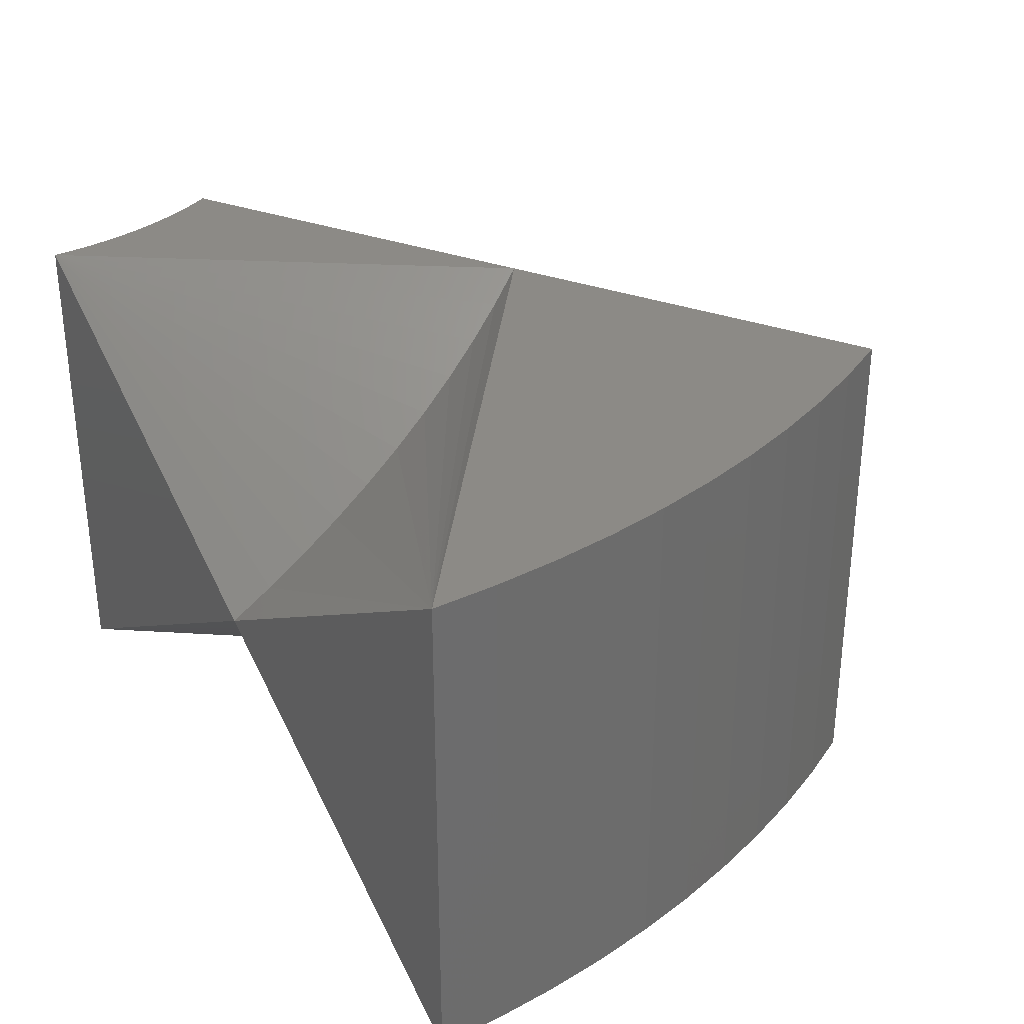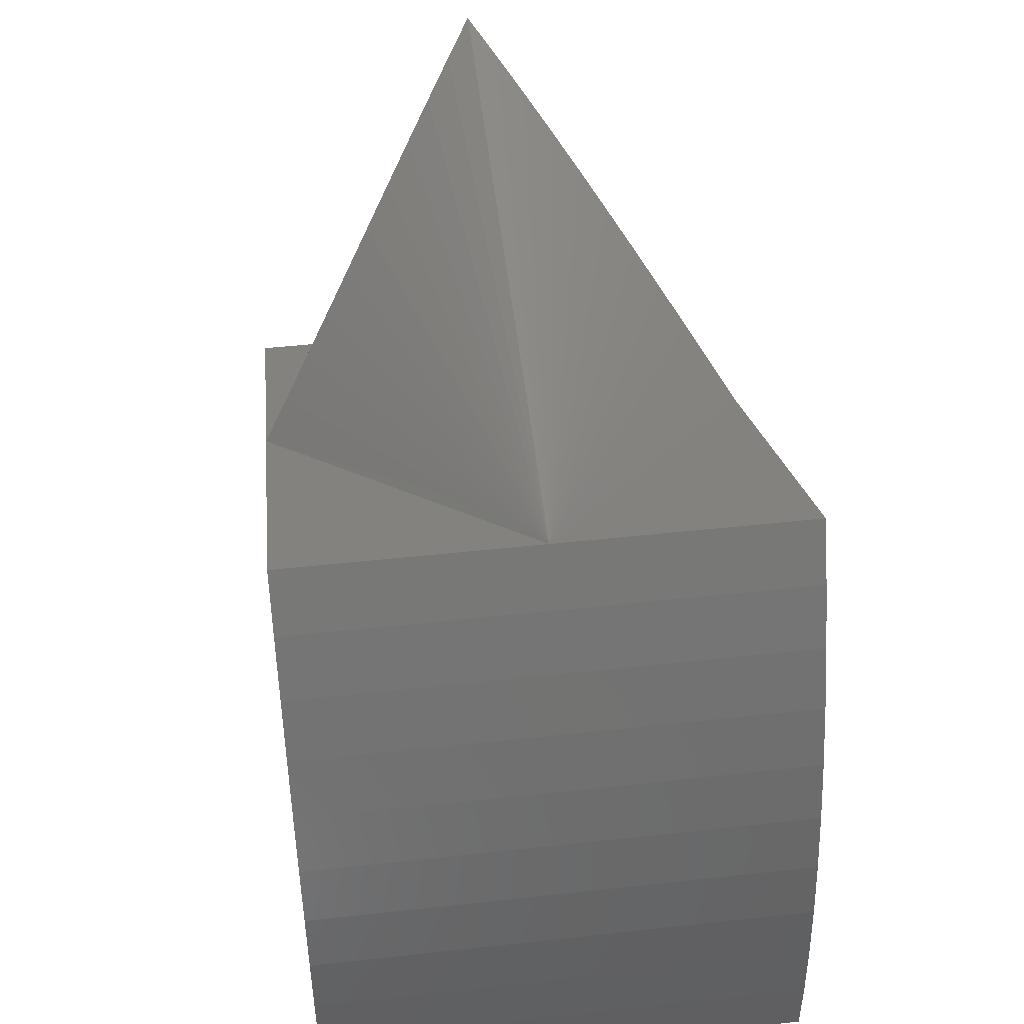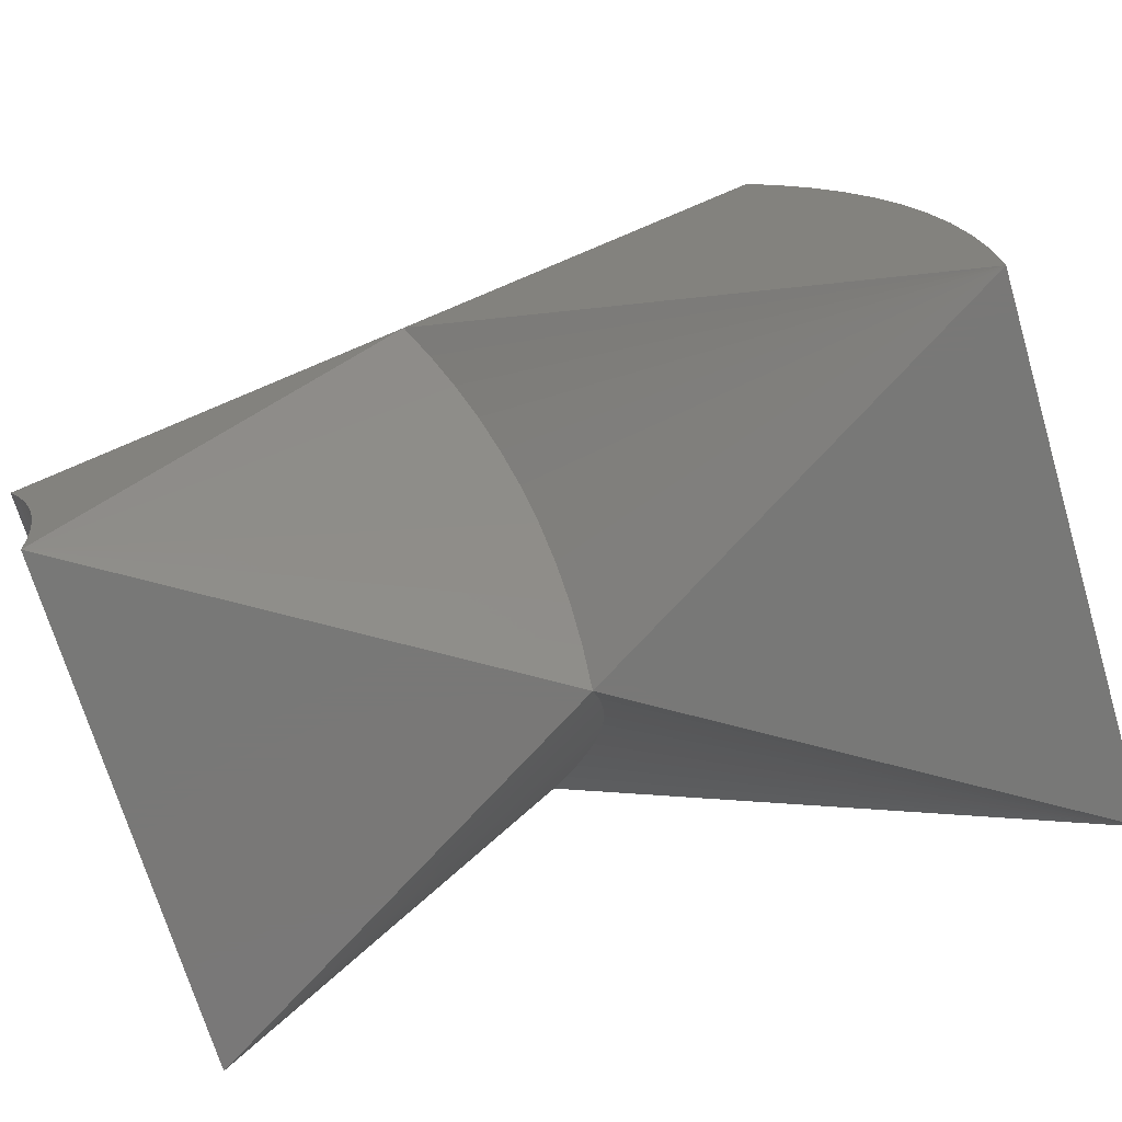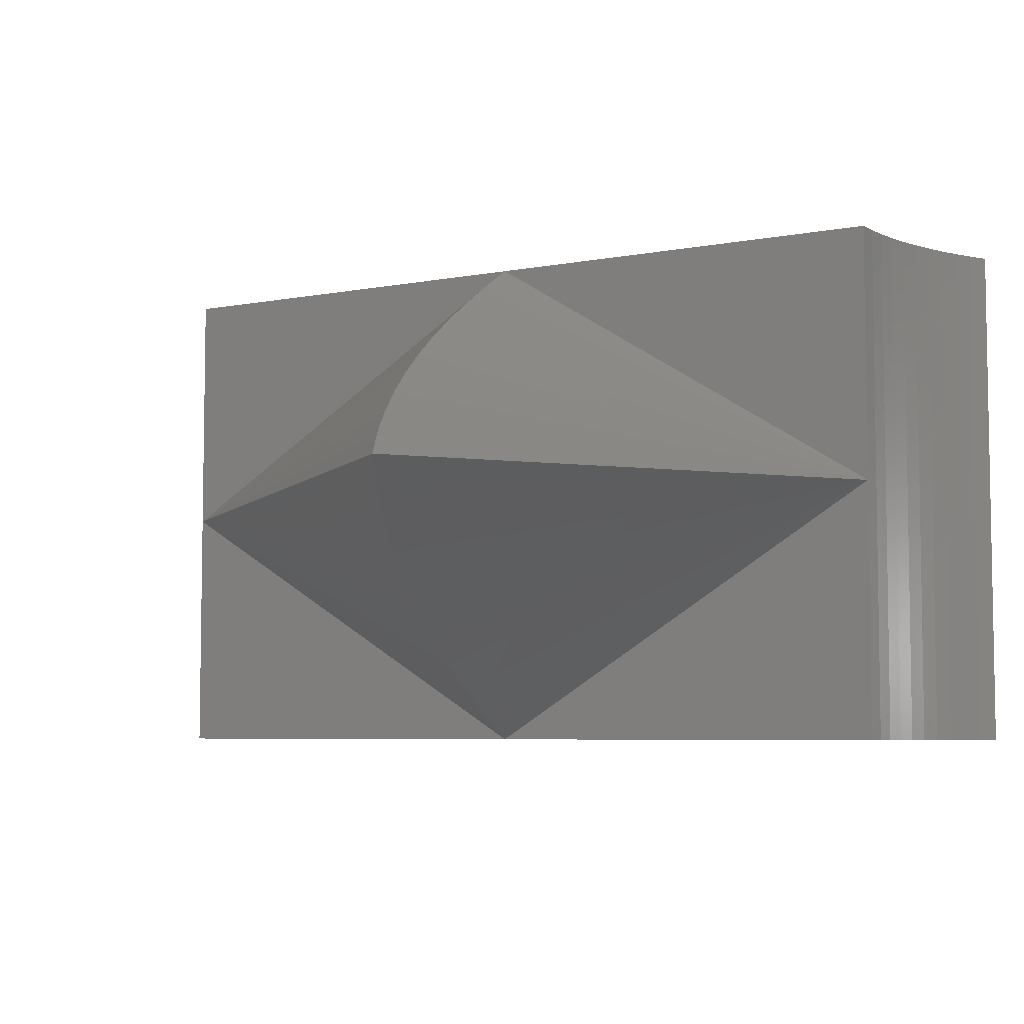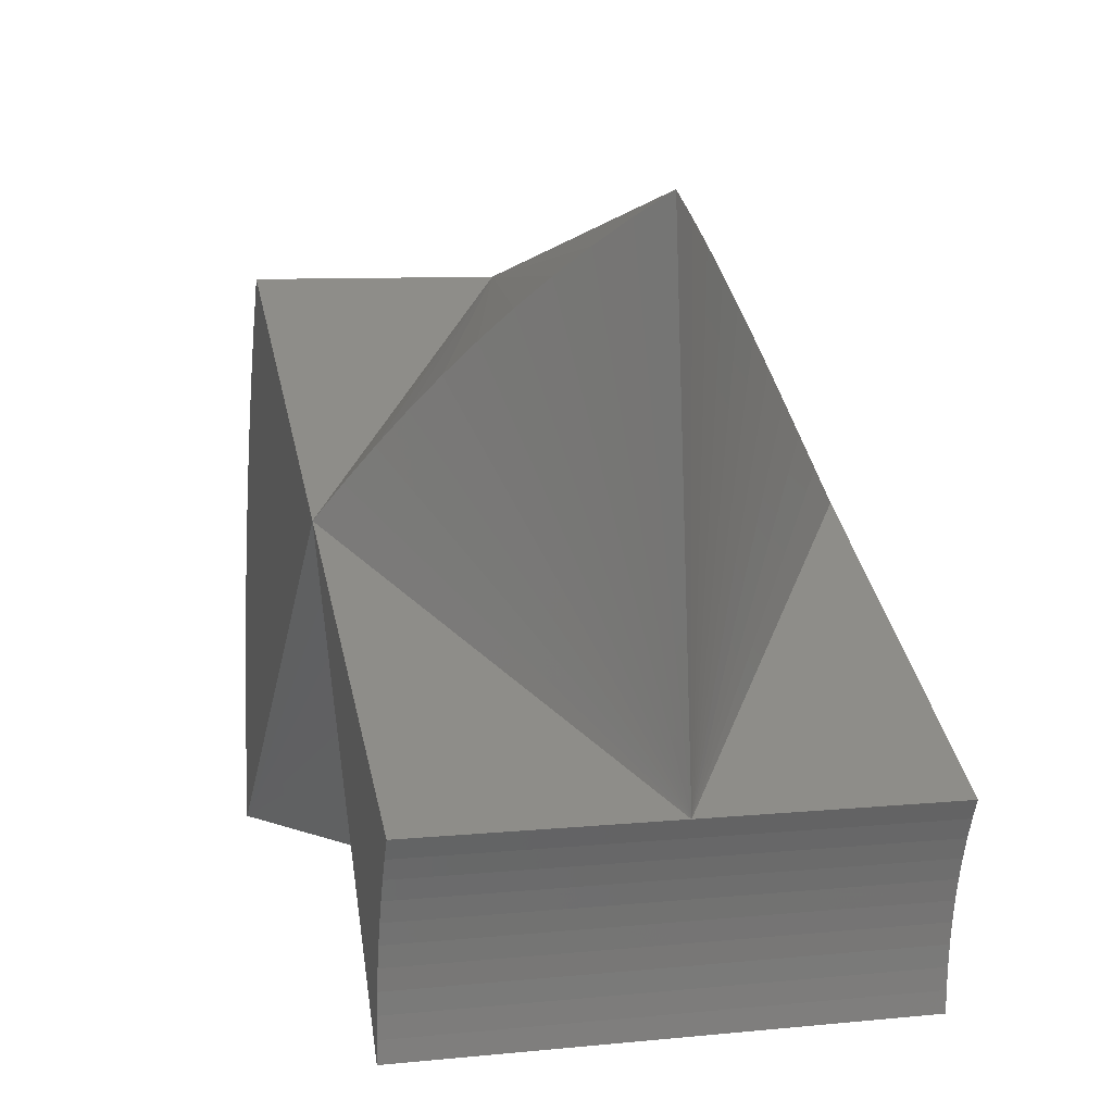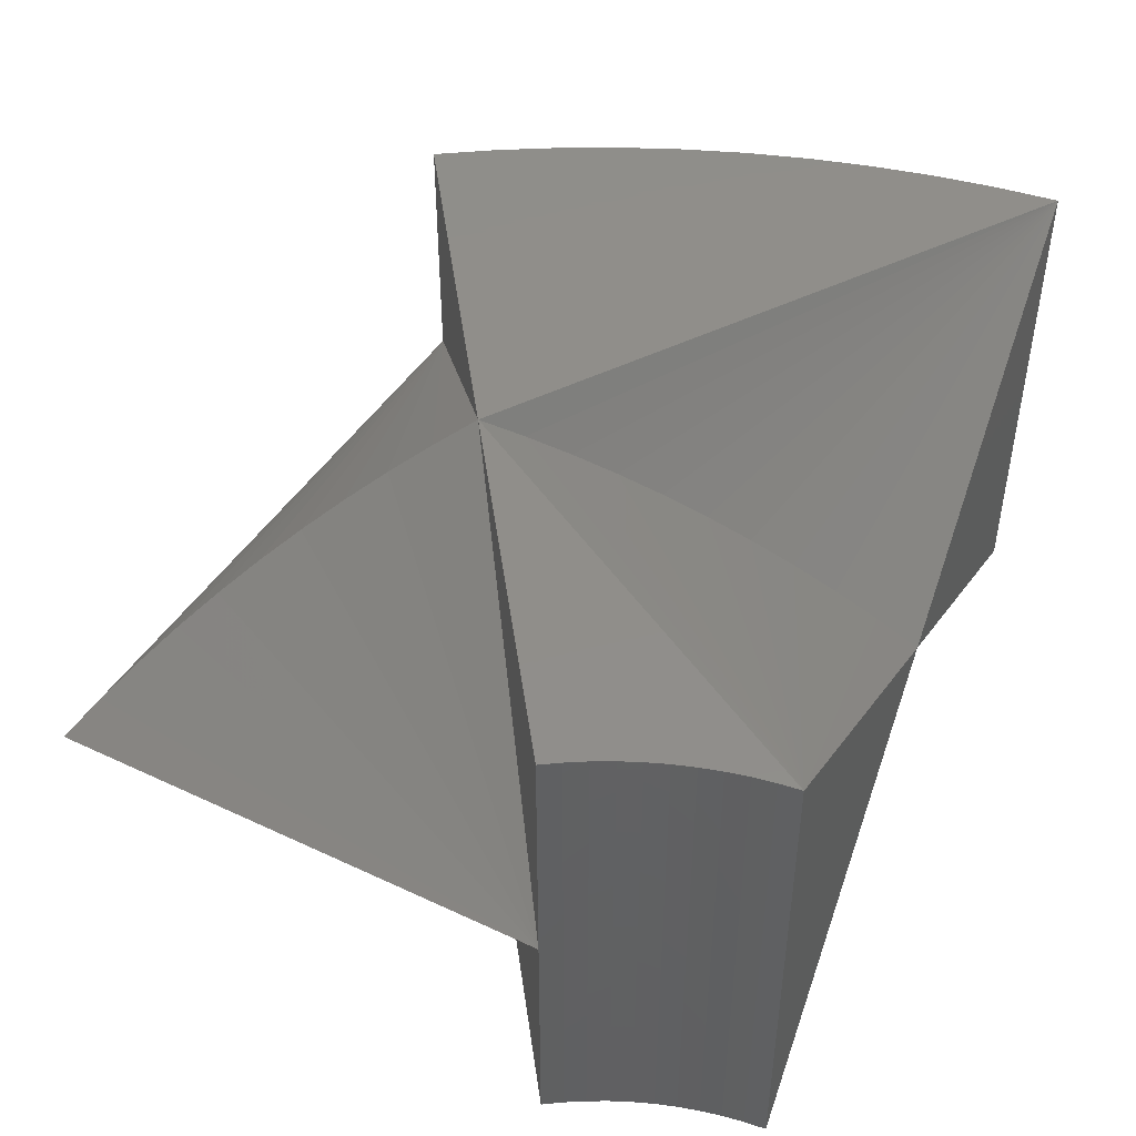
<metadata>
{"format":"stl","ext":"stl","renderer":"f3d","projection":"perspective","resolution":1024,"background":"white","views":[{"elev":31.7,"azim":57.7,"up":"+Z"},{"elev":48.2,"azim":83.0,"up":"+Y"},{"elev":-71.1,"azim":16.6,"up":"+Y"},{"elev":-5.8,"azim":-119.3,"up":"+Z"},{"elev":8.8,"azim":-104.5,"up":"+Y"},{"elev":45.8,"azim":-67.9,"up":"+Z"}]}
</metadata>
<code>
# stl→obj: 86 verts, 168 faces
v 1 0 0.6124
v 0.9986 0.05234 0.6124
v 0.9986 0.05234 -0.6124
v 1 0 -0.6124
v 0.9945 0.1045 0.6124
v 0.9945 0.1045 -0.6124
v 0.9877 0.1564 0.6124
v 0.9877 0.1564 -0.6124
v 0.9781 0.2079 0.6124
v 0.9781 0.2079 -0.6124
v 0.9659 0.2588 0.6124
v 0.9659 0.2588 -0.6124
v 0.9511 0.309 0.6124
v 0.9511 0.309 -0.6124
v 0.9336 0.3584 0.6124
v 0.9336 0.3584 -0.6124
v 0.9135 0.4067 0.6124
v 0.9135 0.4067 -0.6124
v 0.891 0.454 0.6124
v 0.891 0.454 -0.6124
v 0.866 0.5 0.6124
v 0.866 0.5 0
v 0.866 0.5 -0.6124
v 1.732 1 -0.6124
v 1.782 0.908 -0.5511
v 1.827 0.8135 -0.4899
v 1.867 0.7167 -0.4287
v 1.902 0.618 -0.3674
v 1.932 0.5176 -0.3062
v 1.956 0.4158 -0.2449
v 1.975 0.3129 -0.1837
v 1.989 0.2091 -0.1225
v 1.997 0.1047 -0.06124
v 2 0 0
v 1.997 0.1047 0.06124
v 1.989 0.2091 0.1225
v 1.975 0.3129 0.1837
v 1.956 0.4158 0.2449
v 1.932 0.5176 0.3062
v 1.902 0.618 0.3674
v 1.867 0.7167 0.4287
v 1.827 0.8135 0.4899
v 1.782 0.908 0.5511
v 1.732 1 0.6124
v 1.677 1.089 0.5511
v 1.618 1.176 0.4899
v 1.554 1.259 0.4287
v 1.486 1.338 0.3674
v 1.414 1.414 0.3062
v 1.338 1.486 0.2449
v 1.259 1.554 0.1837
v 1.176 1.618 0.1225
v 1.089 1.677 0.06124
v 1 1.732 0
v 1.089 1.677 -0.06124
v 1.176 1.618 -0.1225
v 1.259 1.554 -0.1837
v 1.338 1.486 -0.2449
v 1.414 1.414 -0.3062
v 1.486 1.338 -0.3674
v 1.554 1.259 -0.4287
v 1.618 1.176 -0.4899
v 1.677 1.089 -0.5511
v 3 0 0.6124
v 2.996 0.157 0.6124
v 2.996 0.157 -0.6124
v 3 0 -0.6124
v 2.984 0.3136 0.6124
v 2.984 0.3136 -0.6124
v 2.963 0.4693 0.6124
v 2.963 0.4693 -0.6124
v 2.934 0.6237 0.6124
v 2.934 0.6237 -0.6124
v 2.898 0.7765 0.6124
v 2.898 0.7765 -0.6124
v 2.853 0.9271 0.6124
v 2.853 0.9271 -0.6124
v 2.801 1.075 0.6124
v 2.801 1.075 -0.6124
v 2.741 1.22 0.6124
v 2.741 1.22 -0.6124
v 2.673 1.362 0.6124
v 2.673 1.362 -0.6124
v 2.598 1.5 0.6124
v 2.598 1.5 0
v 2.598 1.5 -0.6124
f 1 2 3
f 1 4 3
f 2 5 6
f 2 3 6
f 5 7 8
f 5 6 8
f 7 9 10
f 7 8 10
f 9 11 12
f 9 10 12
f 11 13 14
f 11 12 14
f 13 15 16
f 13 14 16
f 15 17 18
f 15 16 18
f 17 19 20
f 17 18 20
f 19 21 22
f 22 20 23
f 19 22 20
f 24 25 4
f 25 26 4
f 26 27 4
f 27 28 4
f 28 29 4
f 29 30 4
f 30 31 4
f 31 32 4
f 32 33 4
f 34 33 4
f 34 35 1
f 35 36 1
f 36 37 1
f 37 38 1
f 38 39 1
f 39 40 1
f 40 41 1
f 41 42 1
f 42 43 1
f 43 44 1
f 24 22 23
f 44 21 22
f 44 45 22
f 45 46 22
f 46 47 22
f 47 48 22
f 48 49 22
f 49 50 22
f 50 51 22
f 51 52 22
f 52 53 22
f 53 54 22
f 54 55 22
f 55 56 22
f 56 57 22
f 57 58 22
f 58 59 22
f 59 60 22
f 60 61 22
f 61 62 22
f 62 63 22
f 63 24 22
f 34 1 4
f 44 1 2
f 44 2 5
f 44 5 7
f 44 7 9
f 44 9 11
f 44 11 13
f 44 13 15
f 44 15 17
f 44 17 19
f 44 19 21
f 24 4 3
f 24 3 6
f 24 6 8
f 24 8 10
f 24 10 12
f 24 12 14
f 24 14 16
f 24 16 18
f 24 18 20
f 24 20 23
f 64 65 66
f 64 67 66
f 65 68 69
f 65 66 69
f 68 70 71
f 68 69 71
f 70 72 73
f 70 71 73
f 72 74 75
f 72 73 75
f 74 76 77
f 74 75 77
f 76 78 79
f 76 77 79
f 78 80 81
f 78 79 81
f 80 82 83
f 80 81 83
f 82 84 85
f 85 83 86
f 82 85 83
f 24 25 67
f 25 26 67
f 26 27 67
f 27 28 67
f 28 29 67
f 29 30 67
f 30 31 67
f 31 32 67
f 32 33 67
f 34 33 67
f 34 35 64
f 35 36 64
f 36 37 64
f 37 38 64
f 38 39 64
f 39 40 64
f 40 41 64
f 41 42 64
f 42 43 64
f 43 44 64
f 24 85 86
f 44 84 85
f 44 45 85
f 45 46 85
f 46 47 85
f 47 48 85
f 48 49 85
f 49 50 85
f 50 51 85
f 51 52 85
f 52 53 85
f 53 54 85
f 54 55 85
f 55 56 85
f 56 57 85
f 57 58 85
f 58 59 85
f 59 60 85
f 60 61 85
f 61 62 85
f 62 63 85
f 63 24 85
f 34 64 67
f 44 64 65
f 44 65 68
f 44 68 70
f 44 70 72
f 44 72 74
f 44 74 76
f 44 76 78
f 44 78 80
f 44 80 82
f 44 82 84
f 24 67 66
f 24 66 69
f 24 69 71
f 24 71 73
f 24 73 75
f 24 75 77
f 24 77 79
f 24 79 81
f 24 81 83
f 24 83 86

</code>
